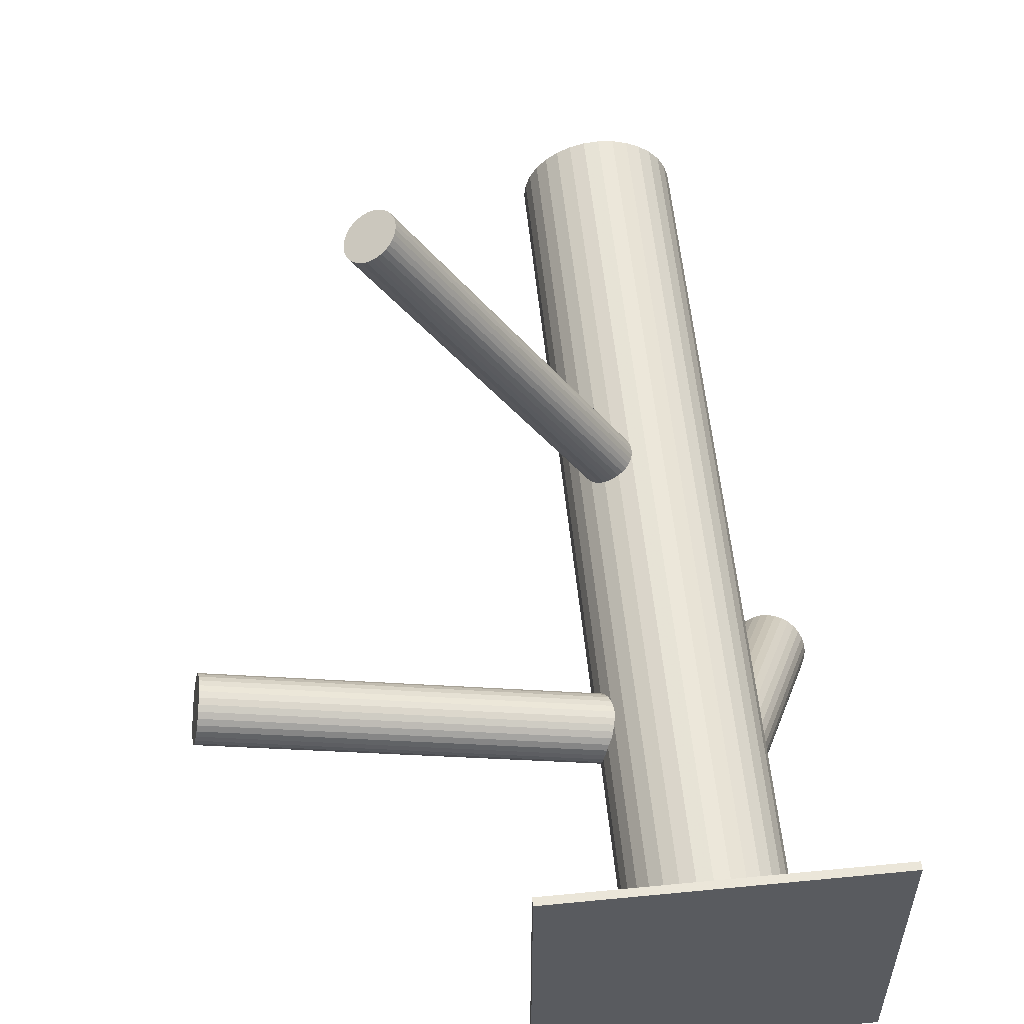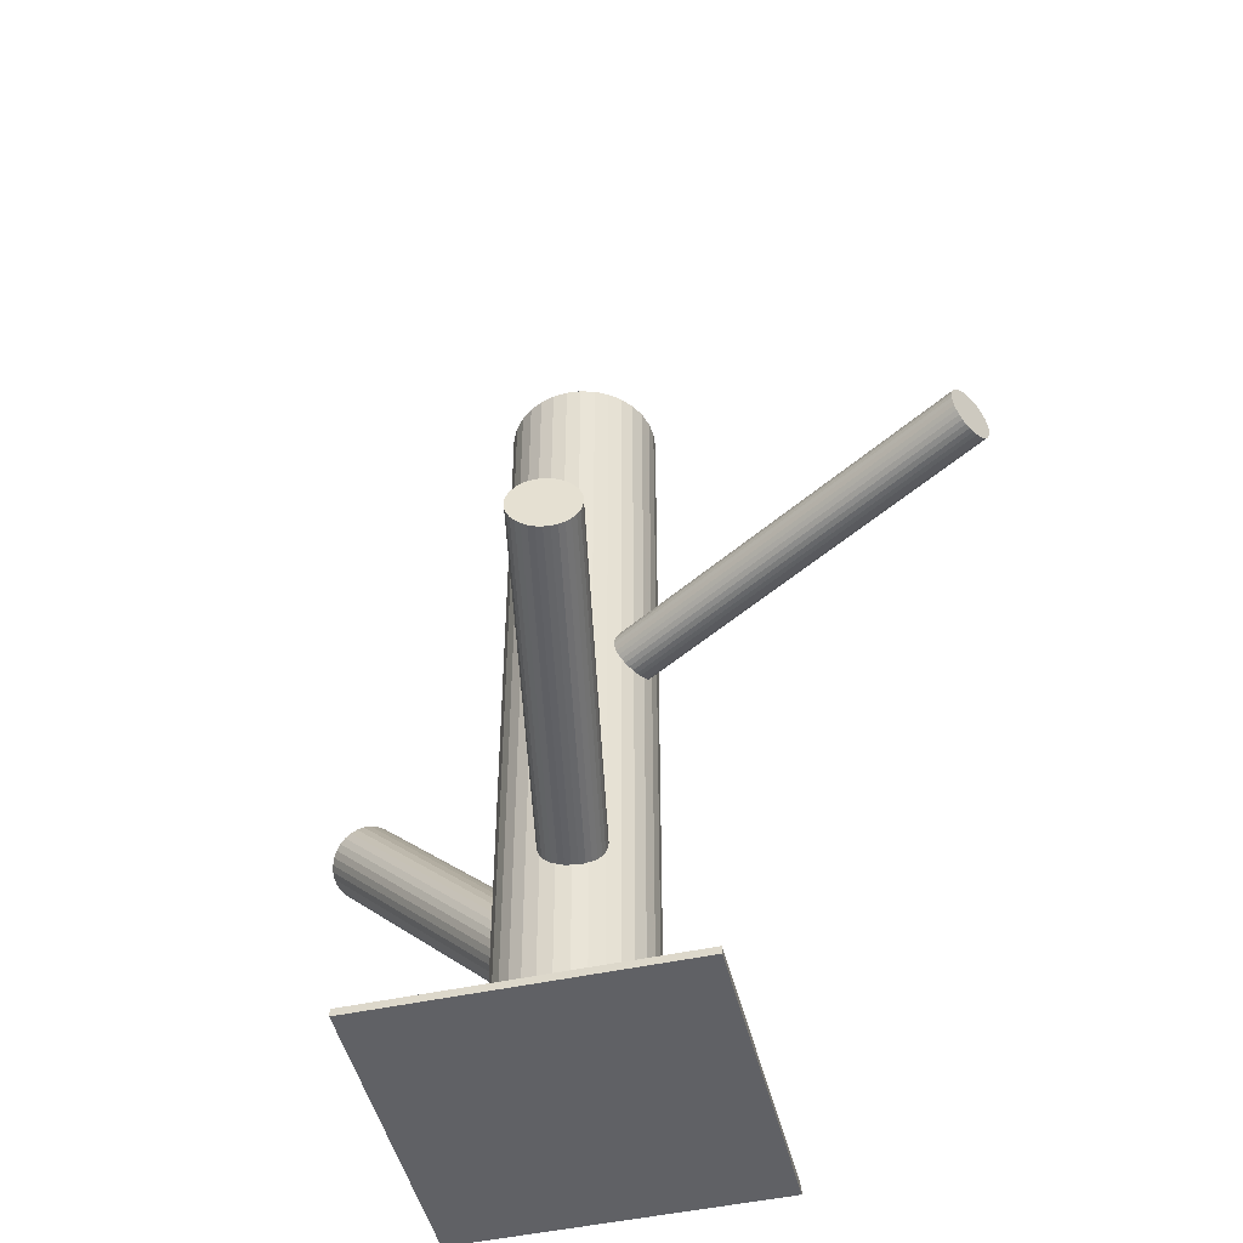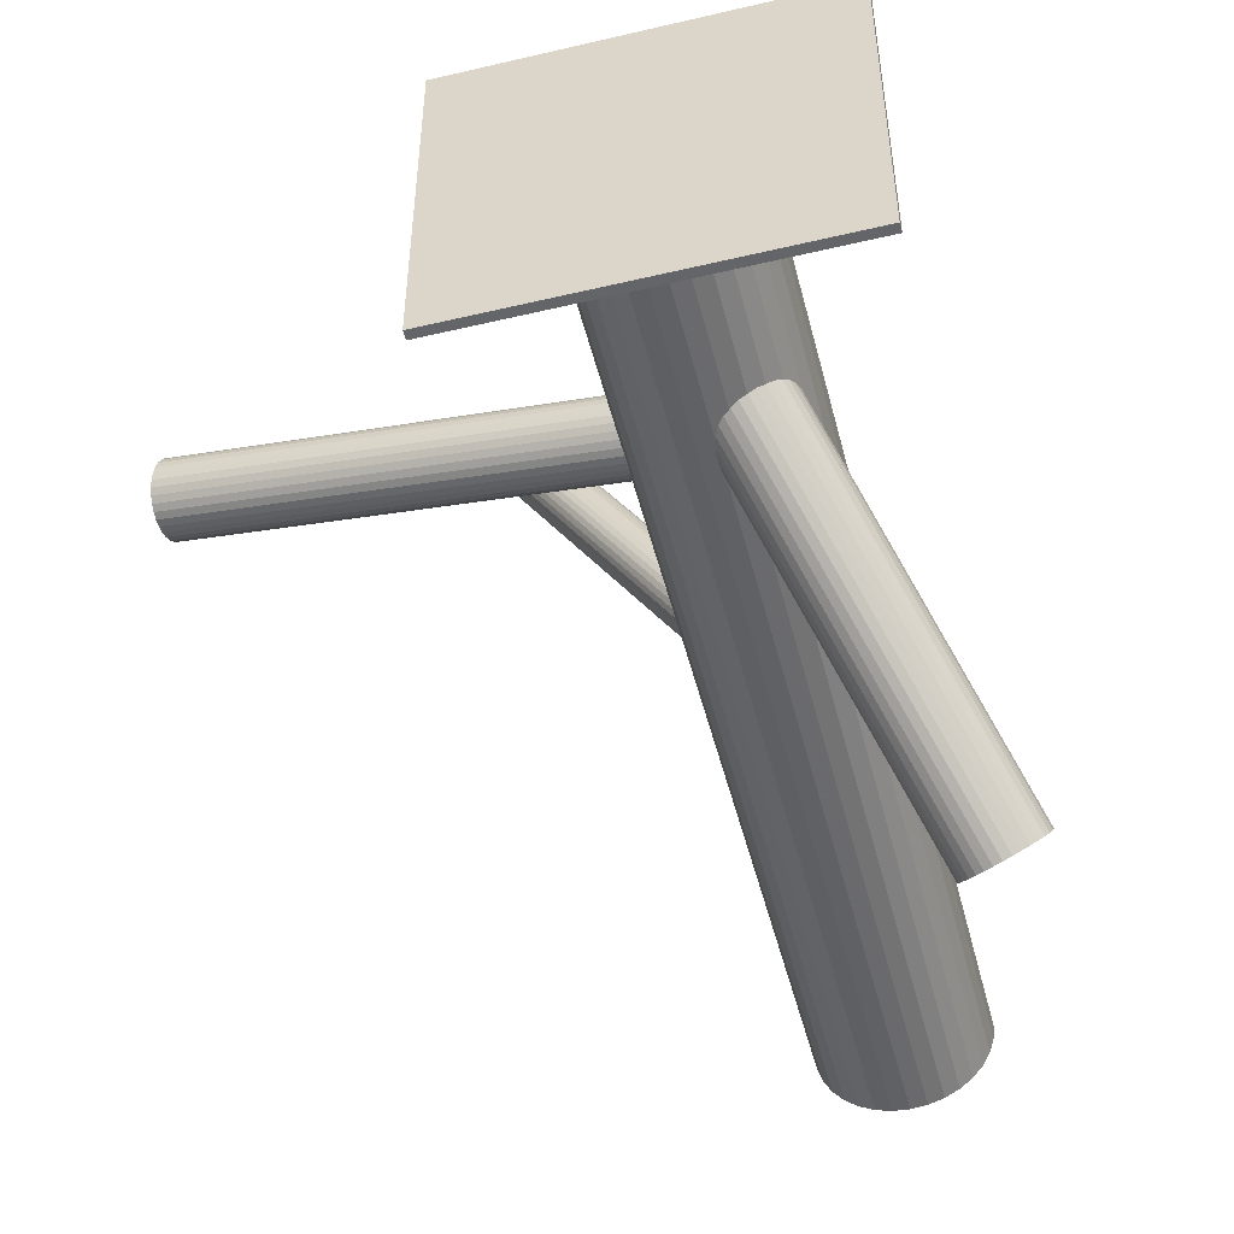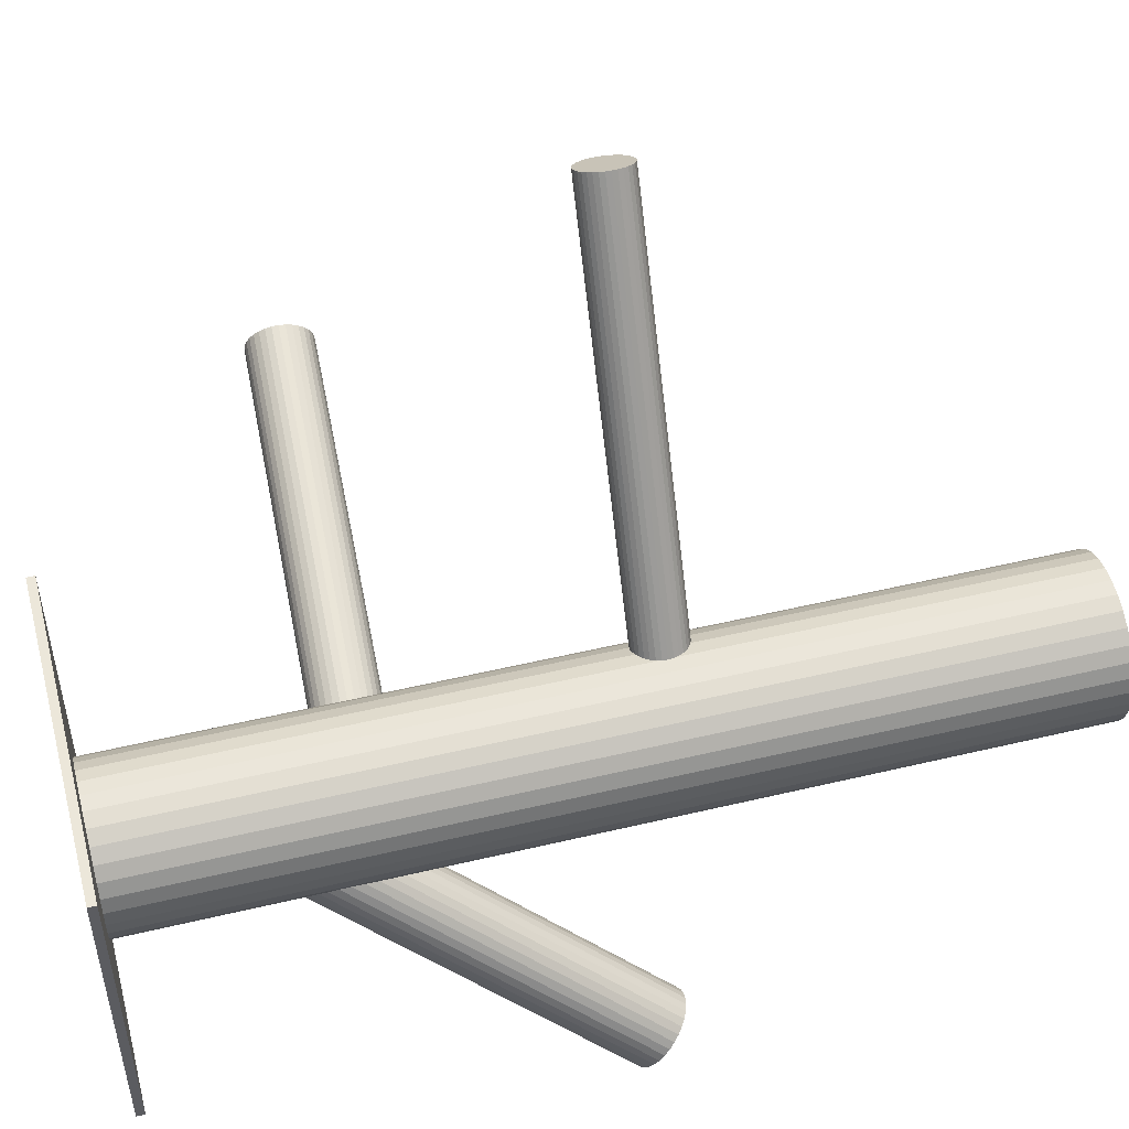
<metadata>
{"format":"obj","ext":"obj","renderer":"f3d","projection":"perspective","resolution":1024,"background":"white","views":[{"elev":56.8,"azim":174.2,"up":"+Y"},{"elev":-48.0,"azim":103.7,"up":"+Z"},{"elev":-51.4,"azim":-165.6,"up":"+Y"},{"elev":51.3,"azim":-104.5,"up":"+Y"}]}
</metadata>
<code>
v -0.04091 -0.02246 0.1352
v -0.04091 -0.02246 -0.1352
v -0.04091 -0.0457 0.1352
v -0.04091 -0.0457 -0.1352
v -0.04091 0.0007759 0.1352
v -0.04091 0.0007759 -0.1352
v -0.06023 -0.03537 0.1352
v -0.06023 -0.03537 -0.1352
v -0.06023 -0.009551 0.1352
v -0.06023 -0.009551 -0.1352
v -0.02448 -0.00603 0.1352
v -0.02448 -0.00603 -0.1352
v -0.02448 -0.03889 0.1352
v -0.02448 -0.03889 -0.1352
v -0.01812 -0.02699 0.1352
v -0.01812 -0.02699 -0.1352
v -0.01812 -0.01793 0.1352
v -0.01812 -0.01793 -0.1352
v -0.04544 0.0003294 0.1352
v -0.04544 0.0003294 -0.1352
v -0.04544 -0.04525 0.1352
v -0.04544 -0.04525 -0.1352
v -0.05382 -0.04178 0.1352
v -0.05382 -0.04178 -0.1352
v -0.05382 -0.00314 0.1352
v -0.05382 -0.00314 -0.1352
v -0.06238 -0.01357 0.1352
v -0.06238 -0.01357 -0.1352
v -0.06238 -0.03135 0.1352
v -0.06238 -0.03135 -0.1352
v -0.06415 -0.02246 0.1352
v -0.06415 -0.02246 -0.1352
v -0.03202 -0.04393 0.1352
v -0.03202 -0.04393 -0.1352
v -0.03202 -0.0009929 0.1352
v -0.03202 -0.0009929 -0.1352
v -0.0498 -0.04393 0.1352
v -0.0498 -0.04393 -0.1352
v -0.0498 -0.0009929 0.1352
v -0.0498 -0.0009929 -0.1352
v -0.01767 -0.02246 0.1352
v -0.01767 -0.02246 -0.1352
v -0.01944 -0.01357 0.1352
v -0.01944 -0.01357 -0.1352
v -0.01944 -0.03135 0.1352
v -0.01944 -0.03135 -0.1352
v -0.028 -0.04178 0.1352
v -0.028 -0.04178 -0.1352
v -0.028 -0.00314 0.1352
v -0.028 -0.00314 -0.1352
v -0.03638 0.0003294 0.1352
v -0.03638 0.0003294 -0.1352
v -0.03638 -0.04525 0.1352
v -0.03638 -0.04525 -0.1352
v -0.0637 -0.02699 0.1352
v -0.0637 -0.02699 -0.1352
v -0.0637 -0.01793 0.1352
v -0.0637 -0.01793 -0.1352
v -0.05734 -0.00603 0.1352
v -0.05734 -0.00603 -0.1352
v -0.05734 -0.03889 0.1352
v -0.05734 -0.03889 -0.1352
v -0.02159 -0.03537 0.1352
v -0.02159 -0.03537 -0.1352
v -0.02159 -0.009551 0.1352
v -0.02159 -0.009551 -0.1352
v -0.04091 -0.02246 0.01737
v 0.03477 0.1058 0.01875
v -0.04087 -0.0224 0.009411
v 0.03481 0.1058 0.01079
v -0.04095 -0.02252 0.02533
v 0.03473 0.1057 0.02671
v -0.0435 -0.02085 0.01002
v 0.03218 0.1074 0.0114
v -0.04357 -0.02097 0.02473
v 0.03211 0.1073 0.02611
v -0.03459 -0.02622 0.02042
v 0.04109 0.102 0.0218
v -0.03456 -0.02617 0.01433
v 0.04112 0.102 0.01571
v -0.03418 -0.02642 0.01582
v 0.0415 0.1018 0.0172
v -0.03419 -0.02644 0.01892
v 0.04149 0.1018 0.02031
v -0.03604 -0.02528 0.01174
v 0.03964 0.1029 0.01312
v -0.03609 -0.02537 0.023
v 0.03959 0.1029 0.02438
v -0.03953 -0.02319 0.009564
v 0.03614 0.105 0.01095
v -0.03961 -0.02331 0.02518
v 0.03607 0.1049 0.02656
v -0.03405 -0.02651 0.01737
v 0.04163 0.1017 0.01875
v -0.03707 -0.02466 0.01075
v 0.03861 0.1036 0.01213
v -0.03713 -0.02476 0.02399
v 0.03855 0.1035 0.02537
v -0.03519 -0.02579 0.01295
v 0.04049 0.1024 0.01433
v -0.03523 -0.02586 0.02179
v 0.04045 0.1024 0.02318
v -0.04659 -0.01906 0.01295
v 0.02909 0.1092 0.01433
v -0.04663 -0.01913 0.02179
v 0.02905 0.1091 0.02318
v -0.04469 -0.02016 0.01075
v 0.03099 0.1081 0.01213
v -0.04475 -0.02027 0.02399
v 0.03093 0.108 0.02537
v -0.04776 -0.01841 0.01737
v 0.02791 0.1098 0.01875
v -0.04221 -0.02161 0.009564
v 0.03347 0.1066 0.01095
v -0.04228 -0.02173 0.02518
v 0.0334 0.1065 0.02656
v -0.04573 -0.01955 0.01174
v 0.02995 0.1087 0.01312
v -0.04578 -0.01964 0.023
v 0.0299 0.1086 0.02438
v -0.04763 -0.01848 0.01582
v 0.02805 0.1097 0.0172
v -0.04764 -0.0185 0.01892
v 0.02804 0.1097 0.02031
v -0.04726 -0.01875 0.02042
v 0.02842 0.1095 0.0218
v -0.04723 -0.0187 0.01433
v 0.02845 0.1095 0.01571
v -0.03825 -0.02395 0.01002
v 0.03743 0.1043 0.0114
v -0.03832 -0.02407 0.02473
v 0.03736 0.1042 0.02611
v -0.08296 -0.1004 0.004829
v -0.04091 -0.02246 -0.09331
v -0.07883 -0.09272 0.01267
v -0.03678 -0.01482 -0.08547
v -0.08708 -0.108 -0.003008
v -0.04504 -0.03011 -0.1011
v -0.07521 -0.09543 0.01207
v -0.03316 -0.01752 -0.08607
v -0.08283 -0.1096 -0.002411
v -0.04078 -0.03165 -0.1006
v -0.0721 -0.1007 0.009183
v -0.03006 -0.02283 -0.08896
v -0.07669 -0.1092 0.0004755
v -0.03464 -0.03133 -0.09766
v -0.07381 -0.0971 0.01135
v -0.03176 -0.01919 -0.08679
v -0.08067 -0.1098 -0.001687
v -0.03862 -0.0319 -0.09983
v -0.09316 -0.1018 -0.0007121
v -0.05111 -0.02394 -0.09885
v -0.08732 -0.09103 0.01037
v -0.04527 -0.01312 -0.08777
v -0.08901 -0.1068 -0.002857
v -0.04697 -0.02887 -0.101
v -0.08092 -0.09178 0.01252
v -0.03887 -0.01388 -0.08562
v -0.07266 -0.1059 0.004829
v -0.03061 -0.02802 -0.09331
v -0.09386 -0.09641 0.003301
v -0.05181 -0.0185 -0.09484
v -0.09225 -0.09342 0.006358
v -0.0502 -0.01552 -0.09178
v -0.07187 -0.1026 0.007829
v -0.02982 -0.02467 -0.09031
v -0.07502 -0.1084 0.00183
v -0.03298 -0.03052 -0.09631
v -0.09089 -0.09231 0.007829
v -0.04884 -0.0144 -0.09031
v -0.09405 -0.09816 0.00183
v -0.052 -0.02025 -0.09631
v -0.07366 -0.1073 0.003301
v -0.03162 -0.0294 -0.09484
v -0.07205 -0.1043 0.006358
v -0.03001 -0.02642 -0.09178
v -0.09325 -0.09481 0.004829
v -0.05121 -0.0169 -0.09331
v -0.085 -0.1089 -0.002857
v -0.04295 -0.03104 -0.101
v -0.0769 -0.09395 0.01252
v -0.03485 -0.01605 -0.08562
v -0.0786 -0.1097 -0.0007121
v -0.03655 -0.0318 -0.09885
v -0.07276 -0.09889 0.01037
v -0.03071 -0.02098 -0.08777
v -0.08525 -0.09092 0.01135
v -0.0432 -0.01302 -0.08679
v -0.09211 -0.1036 -0.001687
v -0.05006 -0.02573 -0.09983
v -0.08923 -0.0915 0.009183
v -0.04718 -0.01359 -0.08896
v -0.09381 -0.09999 0.0004755
v -0.05176 -0.02209 -0.09766
v -0.08309 -0.09118 0.01207
v -0.04104 -0.01327 -0.08607
v -0.09071 -0.1053 -0.002411
v -0.04866 -0.0274 -0.1006
v 0.09215 0.00303 -0.05691
v -0.04091 -0.02246 -0.06374
v 0.09167 0.002938 -0.04714
v -0.04139 -0.02255 -0.05397
v 0.09263 0.003123 -0.06669
v -0.04043 -0.02237 -0.07352
v 0.09153 0.008448 -0.06504
v -0.04153 -0.01704 -0.07187
v 0.09072 0.008294 -0.04878
v -0.04233 -0.0172 -0.05561
v 0.091 0.006623 -0.04788
v -0.04206 -0.01887 -0.05471
v 0.09189 0.006795 -0.06594
v -0.04117 -0.0187 -0.07277
v 0.09026 0.01188 -0.05317
v -0.0428 -0.01362 -0.06
v 0.09063 0.01195 -0.06065
v -0.04243 -0.01354 -0.06748
v 0.09031 0.01264 -0.05691
v -0.04275 -0.01285 -0.06374
v 0.09298 0.001246 -0.0665
v -0.04008 -0.02424 -0.07333
v 0.09203 0.001064 -0.04732
v -0.04102 -0.02443 -0.05415
v 0.09341 -0.005013 -0.05148
v -0.03965 -0.0305 -0.05831
v 0.09395 -0.00491 -0.06234
v -0.03911 -0.0304 -0.06917
v 0.09405 -0.006379 -0.05882
v -0.03901 -0.03187 -0.06565
v 0.09386 -0.006415 -0.055
v -0.0392 -0.03191 -0.06183
v 0.0905 0.009762 -0.05
v -0.04255 -0.01573 -0.05683
v 0.09119 0.009893 -0.06382
v -0.04187 -0.0156 -0.07065
v 0.09311 -0.003832 -0.05
v -0.03995 -0.02932 -0.05683
v 0.09379 -0.003701 -0.06382
v -0.03926 -0.02919 -0.07065
v 0.09044 0.01248 -0.05882
v -0.04262 -0.01301 -0.06565
v 0.09025 0.01244 -0.055
v -0.04281 -0.01305 -0.06183
v 0.09035 0.01097 -0.05148
v -0.04271 -0.01452 -0.05831
v 0.09089 0.01107 -0.06234
v -0.04217 -0.01442 -0.06917
v 0.09226 0.004997 -0.0665
v -0.04079 -0.02049 -0.07333
v 0.09132 0.004815 -0.04732
v -0.04174 -0.02068 -0.05415
v 0.09399 -0.006582 -0.05691
v -0.03907 -0.03207 -0.06374
v 0.09367 -0.005886 -0.05317
v -0.03939 -0.03138 -0.06
v 0.09404 -0.005815 -0.06065
v -0.03902 -0.03131 -0.06748
v 0.09241 -0.0007337 -0.04788
v -0.04065 -0.02622 -0.05471
v 0.0933 -0.0005624 -0.06594
v -0.03976 -0.02605 -0.07277
v 0.09357 -0.002233 -0.06504
v -0.03948 -0.02772 -0.07187
v 0.09277 -0.002387 -0.04878
v -0.04029 -0.02788 -0.05561
v -0.09027 -0.07182 -0.1352
v -0.09027 -0.07182 -0.1328
v -0.09027 0.0269 -0.1352
v -0.09027 0.0269 -0.1328
v 0.00845 -0.07182 -0.1352
v 0.00845 -0.07182 -0.1328
v 0.00845 0.0269 -0.1352
v 0.00845 0.0269 -0.1328
f 42 2 18
f 42 18 41
f 41 18 17
f 41 17 1
f 18 2 44
f 18 44 17
f 17 44 43
f 17 43 1
f 44 2 66
f 44 66 43
f 43 66 65
f 43 65 1
f 66 2 12
f 66 12 65
f 65 12 11
f 65 11 1
f 12 2 50
f 12 50 11
f 11 50 49
f 11 49 1
f 50 2 36
f 50 36 49
f 49 36 35
f 49 35 1
f 36 2 52
f 36 52 35
f 35 52 51
f 35 51 1
f 52 2 6
f 52 6 51
f 51 6 5
f 51 5 1
f 6 2 20
f 6 20 5
f 5 20 19
f 5 19 1
f 20 2 40
f 20 40 19
f 19 40 39
f 19 39 1
f 40 2 26
f 40 26 39
f 39 26 25
f 39 25 1
f 26 2 60
f 26 60 25
f 25 60 59
f 25 59 1
f 60 2 10
f 60 10 59
f 59 10 9
f 59 9 1
f 10 2 28
f 10 28 9
f 9 28 27
f 9 27 1
f 28 2 58
f 28 58 27
f 27 58 57
f 27 57 1
f 58 2 32
f 58 32 57
f 57 32 31
f 57 31 1
f 32 2 56
f 32 56 31
f 31 56 55
f 31 55 1
f 56 2 30
f 56 30 55
f 55 30 29
f 55 29 1
f 30 2 8
f 30 8 29
f 29 8 7
f 29 7 1
f 8 2 62
f 8 62 7
f 7 62 61
f 7 61 1
f 62 2 24
f 62 24 61
f 61 24 23
f 61 23 1
f 24 2 38
f 24 38 23
f 23 38 37
f 23 37 1
f 38 2 22
f 38 22 37
f 37 22 21
f 37 21 1
f 22 2 4
f 22 4 21
f 21 4 3
f 21 3 1
f 4 2 54
f 4 54 3
f 3 54 53
f 3 53 1
f 54 2 34
f 54 34 53
f 53 34 33
f 53 33 1
f 34 2 48
f 34 48 33
f 33 48 47
f 33 47 1
f 48 2 14
f 48 14 47
f 47 14 13
f 47 13 1
f 14 2 64
f 14 64 13
f 13 64 63
f 13 63 1
f 64 2 46
f 64 46 63
f 63 46 45
f 63 45 1
f 46 2 16
f 46 16 45
f 45 16 15
f 45 15 1
f 16 2 42
f 16 42 15
f 15 42 41
f 15 41 1
f 111 67 123
f 111 123 112
f 112 123 124
f 112 124 68
f 123 67 125
f 123 125 124
f 124 125 126
f 124 126 68
f 125 67 105
f 125 105 126
f 126 105 106
f 126 106 68
f 105 67 119
f 105 119 106
f 106 119 120
f 106 120 68
f 119 67 109
f 119 109 120
f 120 109 110
f 120 110 68
f 109 67 75
f 109 75 110
f 110 75 76
f 110 76 68
f 75 67 115
f 75 115 76
f 76 115 116
f 76 116 68
f 115 67 71
f 115 71 116
f 116 71 72
f 116 72 68
f 71 67 91
f 71 91 72
f 72 91 92
f 72 92 68
f 91 67 131
f 91 131 92
f 92 131 132
f 92 132 68
f 131 67 97
f 131 97 132
f 132 97 98
f 132 98 68
f 97 67 87
f 97 87 98
f 98 87 88
f 98 88 68
f 87 67 101
f 87 101 88
f 88 101 102
f 88 102 68
f 101 67 77
f 101 77 102
f 102 77 78
f 102 78 68
f 77 67 83
f 77 83 78
f 78 83 84
f 78 84 68
f 83 67 93
f 83 93 84
f 84 93 94
f 84 94 68
f 93 67 81
f 93 81 94
f 94 81 82
f 94 82 68
f 81 67 79
f 81 79 82
f 82 79 80
f 82 80 68
f 79 67 99
f 79 99 80
f 80 99 100
f 80 100 68
f 99 67 85
f 99 85 100
f 100 85 86
f 100 86 68
f 85 67 95
f 85 95 86
f 86 95 96
f 86 96 68
f 95 67 129
f 95 129 96
f 96 129 130
f 96 130 68
f 129 67 89
f 129 89 130
f 130 89 90
f 130 90 68
f 89 67 69
f 89 69 90
f 90 69 70
f 90 70 68
f 69 67 113
f 69 113 70
f 70 113 114
f 70 114 68
f 113 67 73
f 113 73 114
f 114 73 74
f 114 74 68
f 73 67 107
f 73 107 74
f 74 107 108
f 74 108 68
f 107 67 117
f 107 117 108
f 108 117 118
f 108 118 68
f 117 67 103
f 117 103 118
f 118 103 104
f 118 104 68
f 103 67 127
f 103 127 104
f 104 127 128
f 104 128 68
f 127 67 121
f 127 121 128
f 128 121 122
f 128 122 68
f 121 67 111
f 121 111 122
f 122 111 112
f 122 112 68
f 160 134 176
f 160 176 159
f 159 176 175
f 159 175 133
f 176 134 166
f 176 166 175
f 175 166 165
f 175 165 133
f 166 134 144
f 166 144 165
f 165 144 143
f 165 143 133
f 144 134 186
f 144 186 143
f 143 186 185
f 143 185 133
f 186 134 148
f 186 148 185
f 185 148 147
f 185 147 133
f 148 134 140
f 148 140 147
f 147 140 139
f 147 139 133
f 140 134 182
f 140 182 139
f 139 182 181
f 139 181 133
f 182 134 136
f 182 136 181
f 181 136 135
f 181 135 133
f 136 134 158
f 136 158 135
f 135 158 157
f 135 157 133
f 158 134 196
f 158 196 157
f 157 196 195
f 157 195 133
f 196 134 188
f 196 188 195
f 195 188 187
f 195 187 133
f 188 134 154
f 188 154 187
f 187 154 153
f 187 153 133
f 154 134 192
f 154 192 153
f 153 192 191
f 153 191 133
f 192 134 170
f 192 170 191
f 191 170 169
f 191 169 133
f 170 134 164
f 170 164 169
f 169 164 163
f 169 163 133
f 164 134 178
f 164 178 163
f 163 178 177
f 163 177 133
f 178 134 162
f 178 162 177
f 177 162 161
f 177 161 133
f 162 134 172
f 162 172 161
f 161 172 171
f 161 171 133
f 172 134 194
f 172 194 171
f 171 194 193
f 171 193 133
f 194 134 152
f 194 152 193
f 193 152 151
f 193 151 133
f 152 134 190
f 152 190 151
f 151 190 189
f 151 189 133
f 190 134 198
f 190 198 189
f 189 198 197
f 189 197 133
f 198 134 156
f 198 156 197
f 197 156 155
f 197 155 133
f 156 134 138
f 156 138 155
f 155 138 137
f 155 137 133
f 138 134 180
f 138 180 137
f 137 180 179
f 137 179 133
f 180 134 142
f 180 142 179
f 179 142 141
f 179 141 133
f 142 134 150
f 142 150 141
f 141 150 149
f 141 149 133
f 150 134 184
f 150 184 149
f 149 184 183
f 149 183 133
f 184 134 146
f 184 146 183
f 183 146 145
f 183 145 133
f 146 134 168
f 146 168 145
f 145 168 167
f 145 167 133
f 168 134 174
f 168 174 167
f 167 174 173
f 167 173 133
f 174 134 160
f 174 160 173
f 173 160 159
f 173 159 133
f 218 200 242
f 218 242 217
f 217 242 241
f 217 241 199
f 242 200 214
f 242 214 241
f 241 214 213
f 241 213 199
f 214 200 244
f 214 244 213
f 213 244 243
f 213 243 199
f 244 200 232
f 244 232 243
f 243 232 231
f 243 231 199
f 232 200 208
f 232 208 231
f 231 208 207
f 231 207 199
f 208 200 210
f 208 210 207
f 207 210 209
f 207 209 199
f 210 200 250
f 210 250 209
f 209 250 249
f 209 249 199
f 250 200 202
f 250 202 249
f 249 202 201
f 249 201 199
f 202 200 222
f 202 222 201
f 201 222 221
f 201 221 199
f 222 200 258
f 222 258 221
f 221 258 257
f 221 257 199
f 258 200 264
f 258 264 257
f 257 264 263
f 257 263 199
f 264 200 236
f 264 236 263
f 263 236 235
f 263 235 199
f 236 200 224
f 236 224 235
f 235 224 223
f 235 223 199
f 224 200 254
f 224 254 223
f 223 254 253
f 223 253 199
f 254 200 230
f 254 230 253
f 253 230 229
f 253 229 199
f 230 200 252
f 230 252 229
f 229 252 251
f 229 251 199
f 252 200 228
f 252 228 251
f 251 228 227
f 251 227 199
f 228 200 256
f 228 256 227
f 227 256 255
f 227 255 199
f 256 200 226
f 256 226 255
f 255 226 225
f 255 225 199
f 226 200 238
f 226 238 225
f 225 238 237
f 225 237 199
f 238 200 262
f 238 262 237
f 237 262 261
f 237 261 199
f 262 200 260
f 262 260 261
f 261 260 259
f 261 259 199
f 260 200 220
f 260 220 259
f 259 220 219
f 259 219 199
f 220 200 204
f 220 204 219
f 219 204 203
f 219 203 199
f 204 200 248
f 204 248 203
f 203 248 247
f 203 247 199
f 248 200 212
f 248 212 247
f 247 212 211
f 247 211 199
f 212 200 206
f 212 206 211
f 211 206 205
f 211 205 199
f 206 200 234
f 206 234 205
f 205 234 233
f 205 233 199
f 234 200 246
f 234 246 233
f 233 246 245
f 233 245 199
f 246 200 216
f 246 216 245
f 245 216 215
f 245 215 199
f 216 200 240
f 216 240 215
f 215 240 239
f 215 239 199
f 240 200 218
f 240 218 239
f 239 218 217
f 239 217 199
f 266 268 265
f 269 266 265
f 265 268 267
f 267 269 265
f 266 272 268
f 270 266 269
f 270 272 266
f 268 272 267
f 271 269 267
f 267 272 271
f 271 270 269
f 272 270 271

</code>
